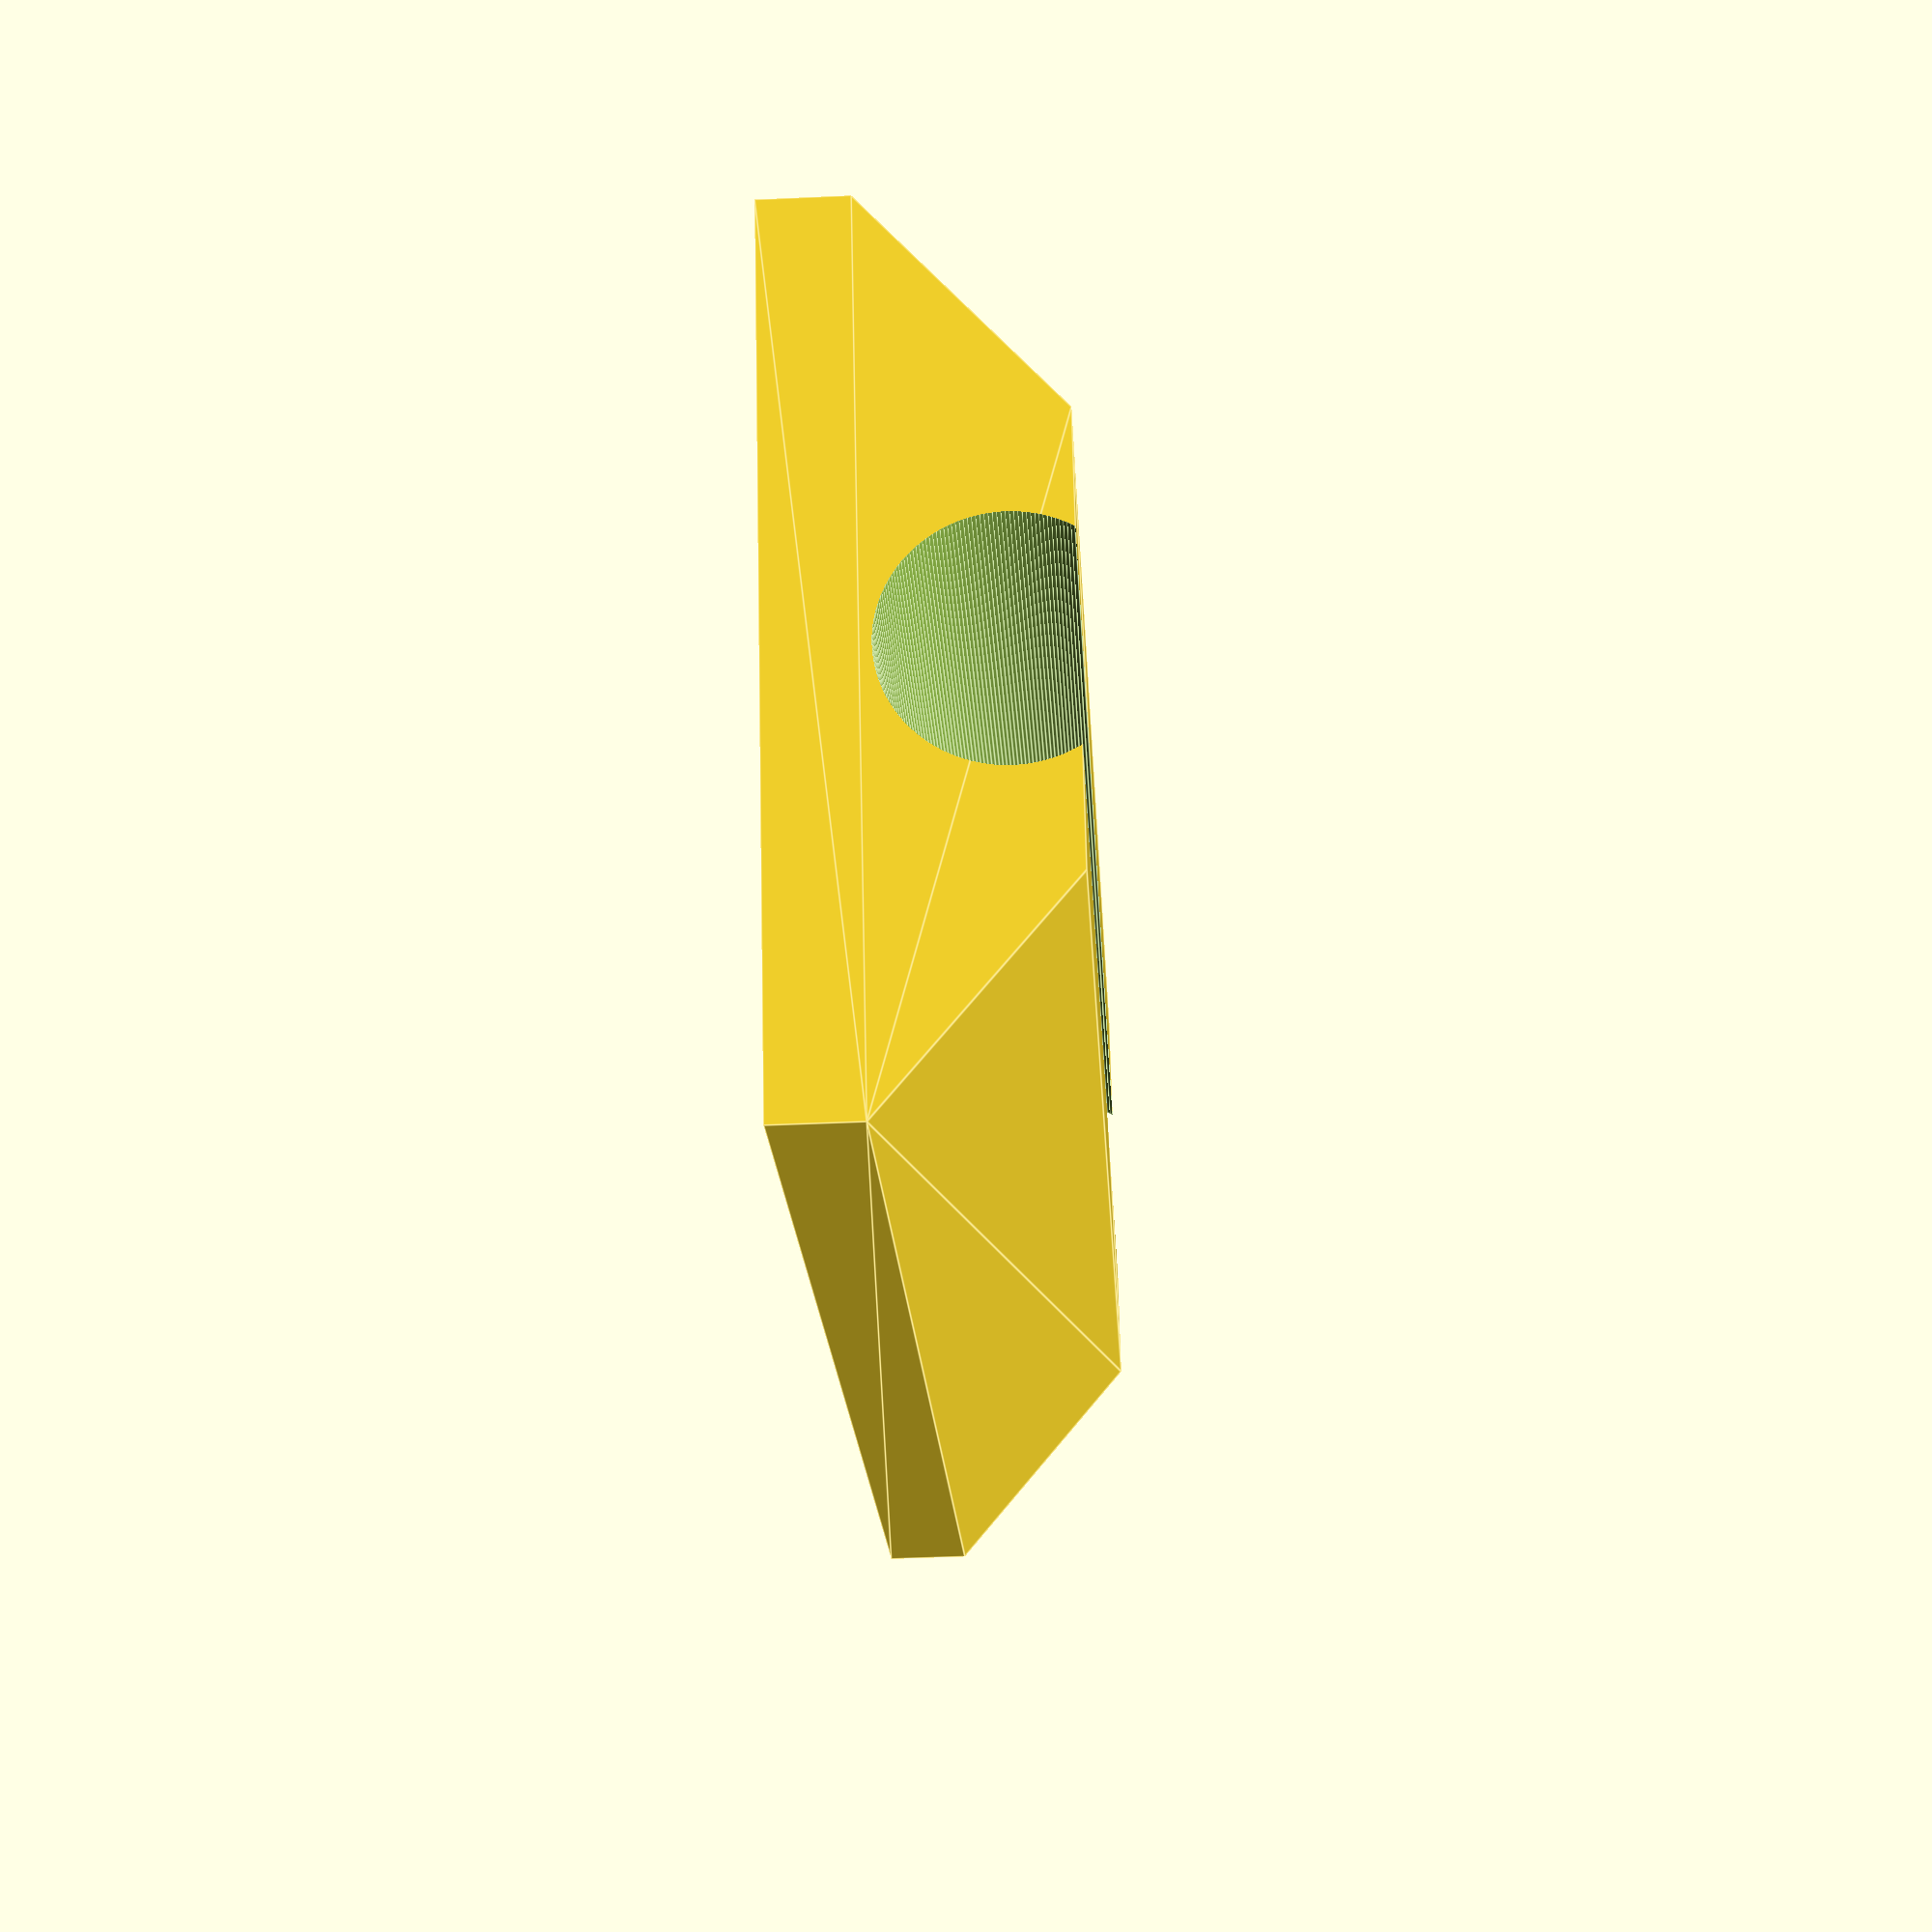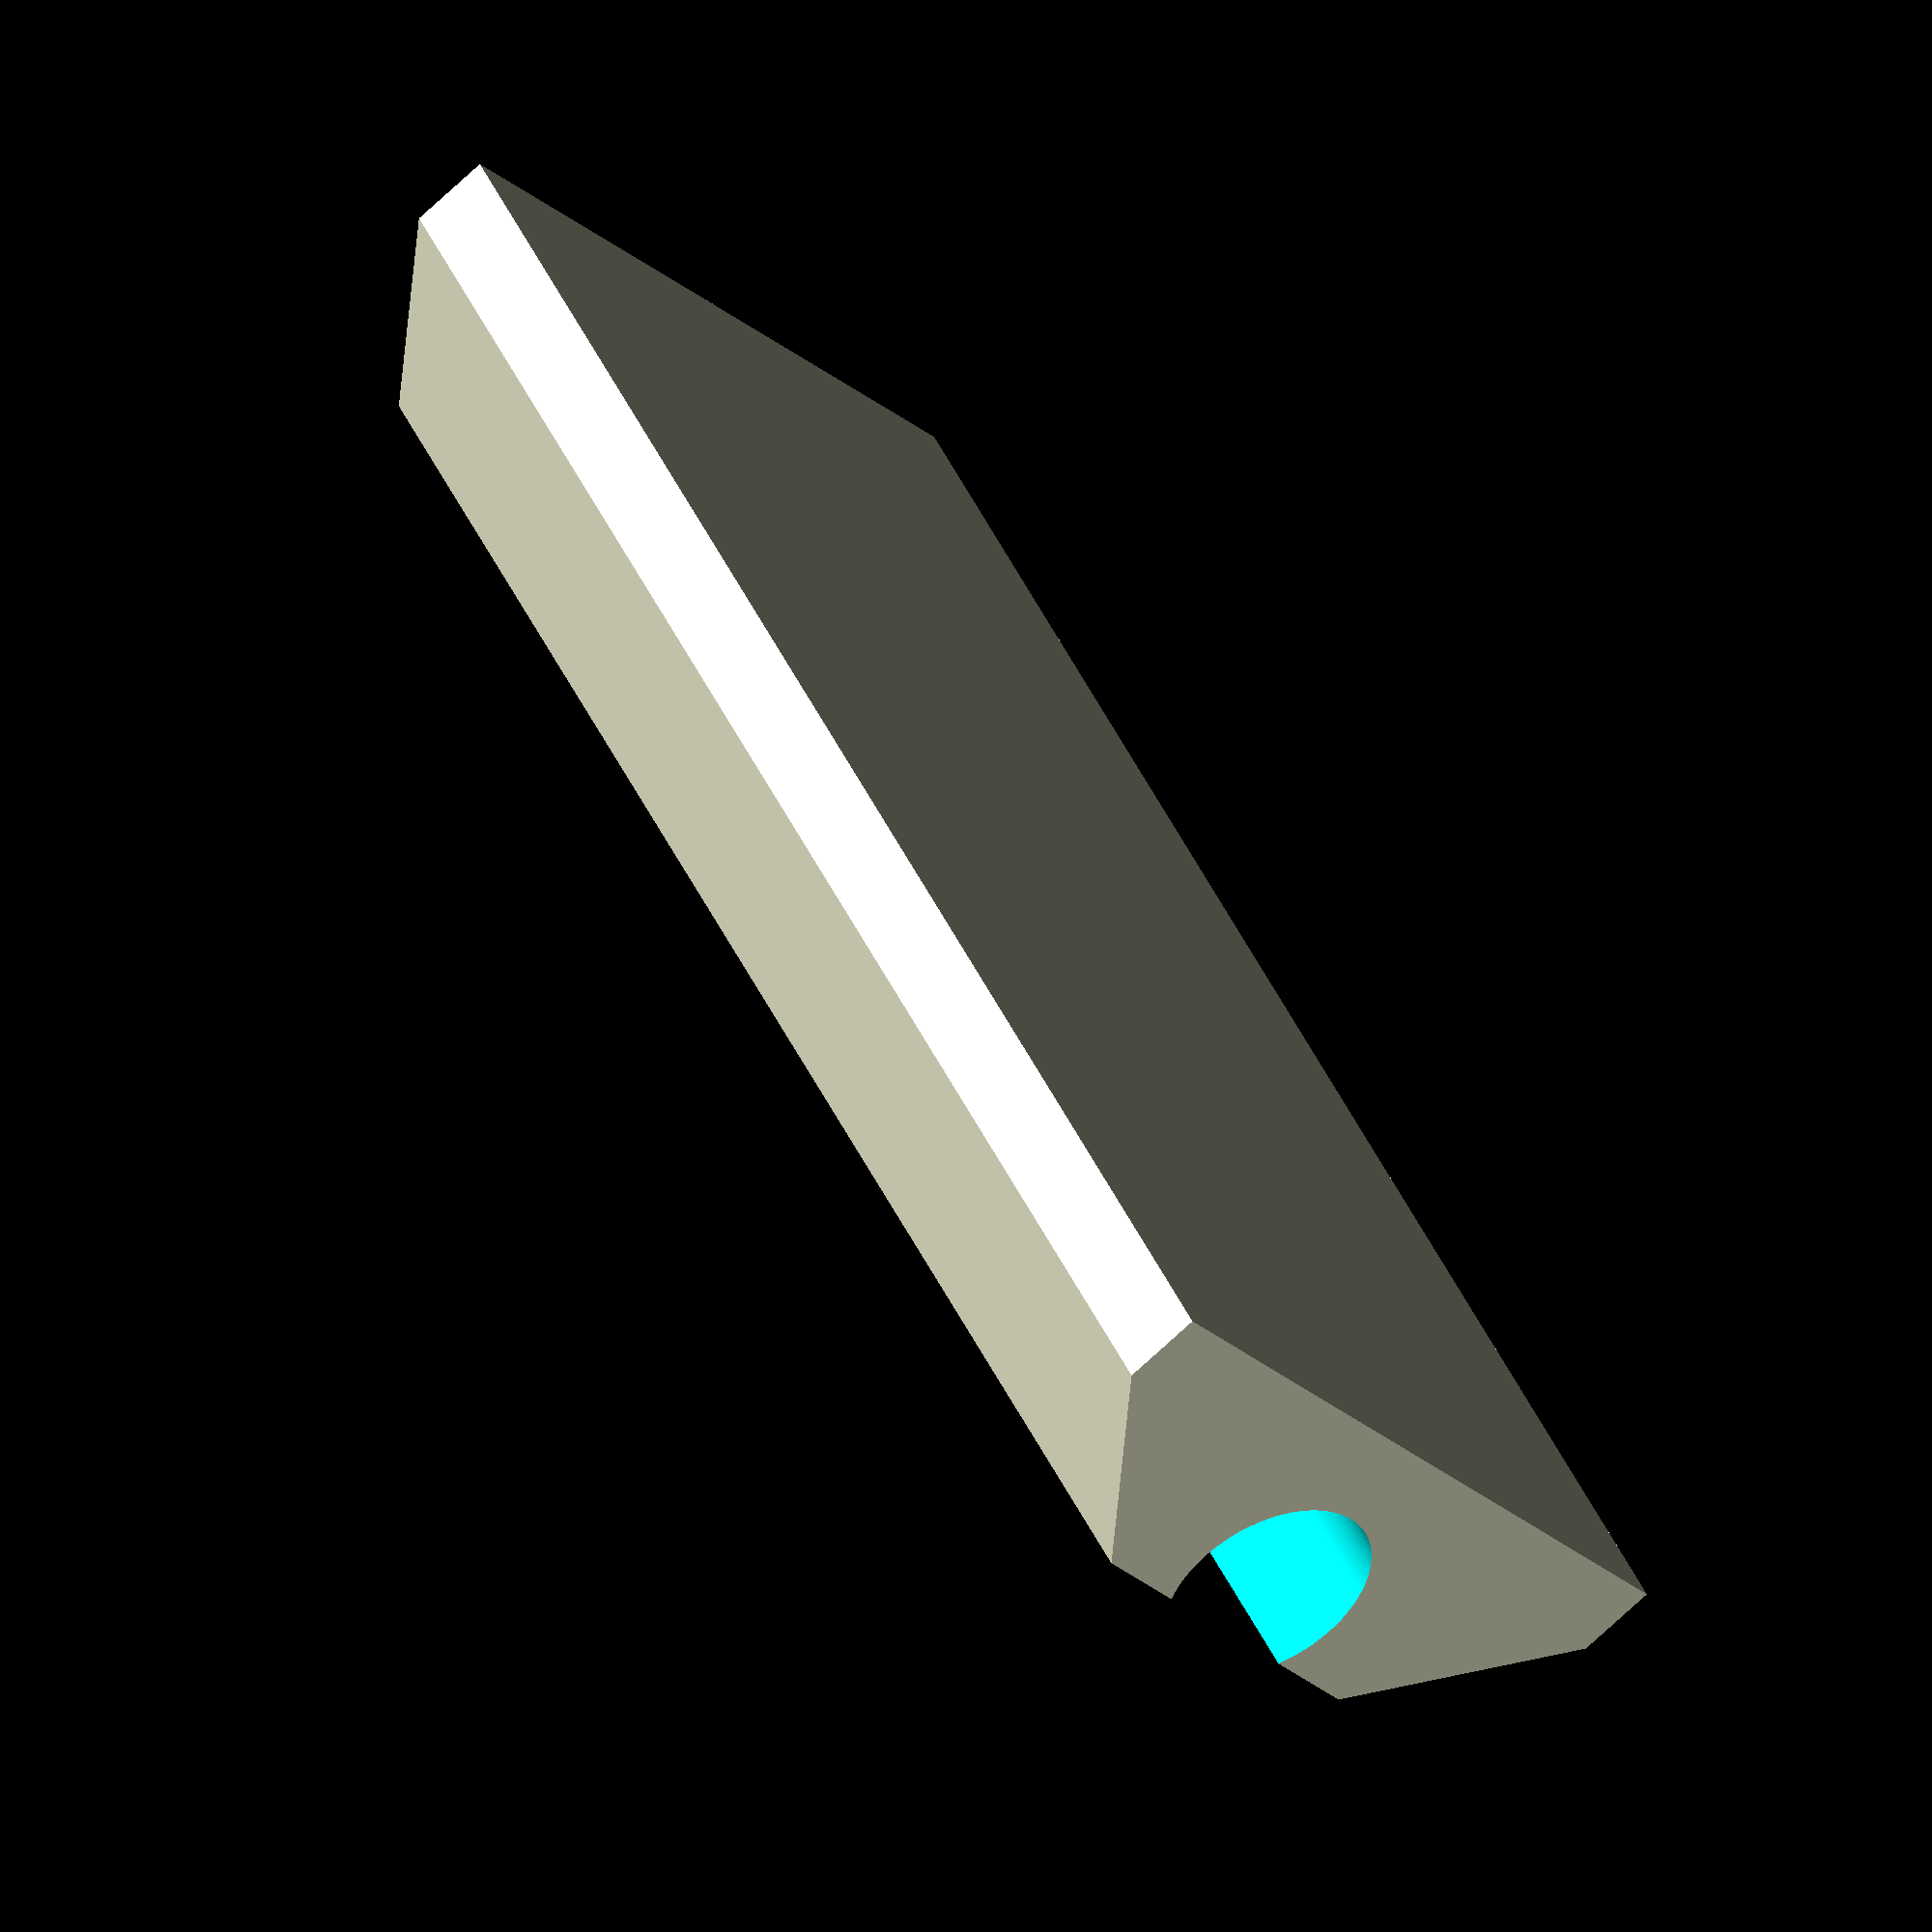
<openscad>
oversize = 0.1;
resolution = 200.0;


module cat_cable(width, length, cable_width)
{
  difference()
  {
    // main structure
    hull()
    {
      cube([width, length, 2.0], center = true);
      translate([0.0, 0.0, 4.4])
        cube([10.0, length, 2.0], center = true);
    }

    // cutout for cable
    translate([0.0, 0.0, 4.0])
      rotate([90.0, 0.0, 0.0])
      cylinder(h = length + oversize, d = cable_width, $fn = resolution, center = true);
  }
}

module cat_5e(width, length)
{
  cat_cable(width = width, length = length, cable_width = 5.48);
}

module main()
{
  cat_5e(width = 20.0, length = 40.0);
}

main();

</openscad>
<views>
elev=224.7 azim=64.3 roll=267.0 proj=p view=edges
elev=70.0 azim=38.1 roll=133.5 proj=o view=wireframe
</views>
